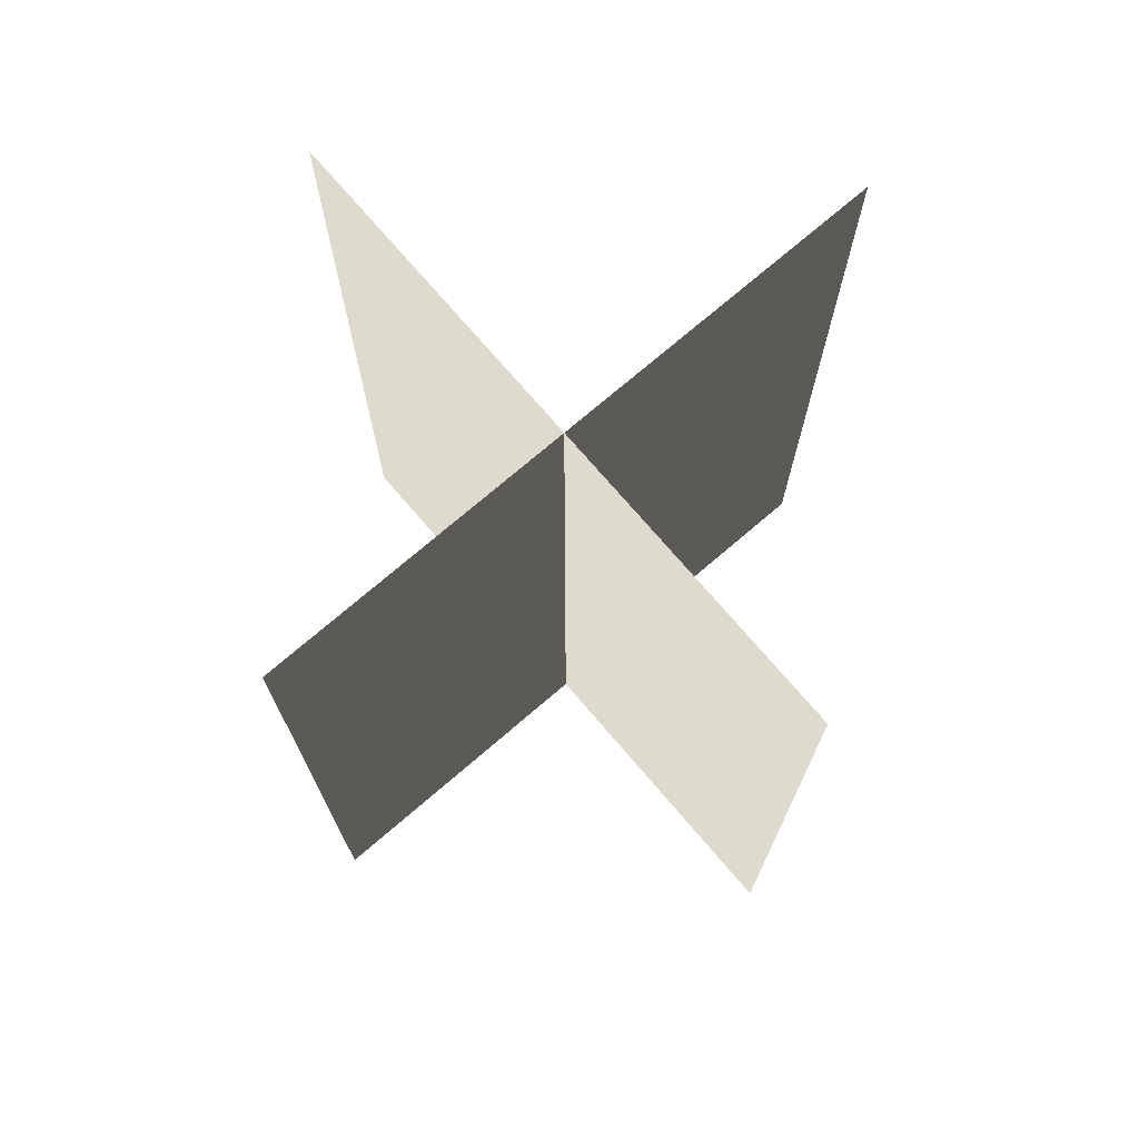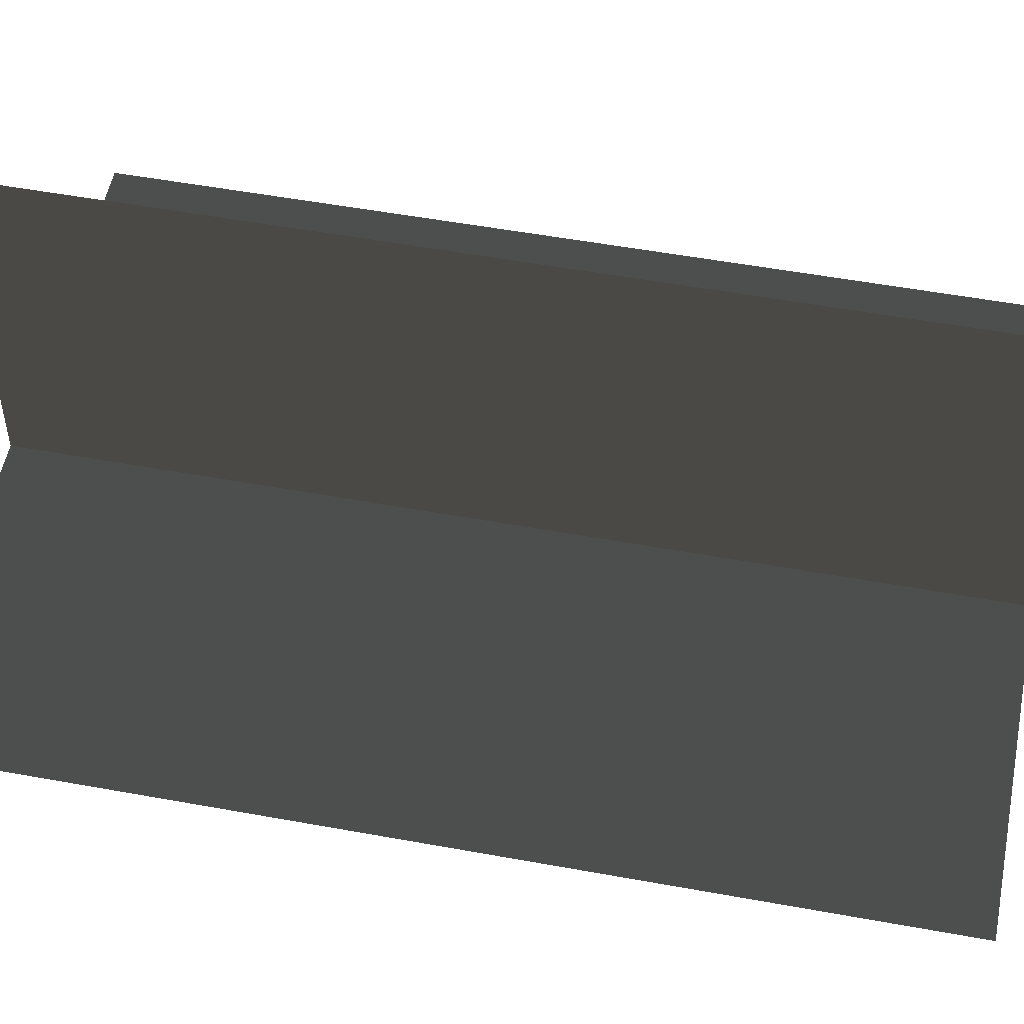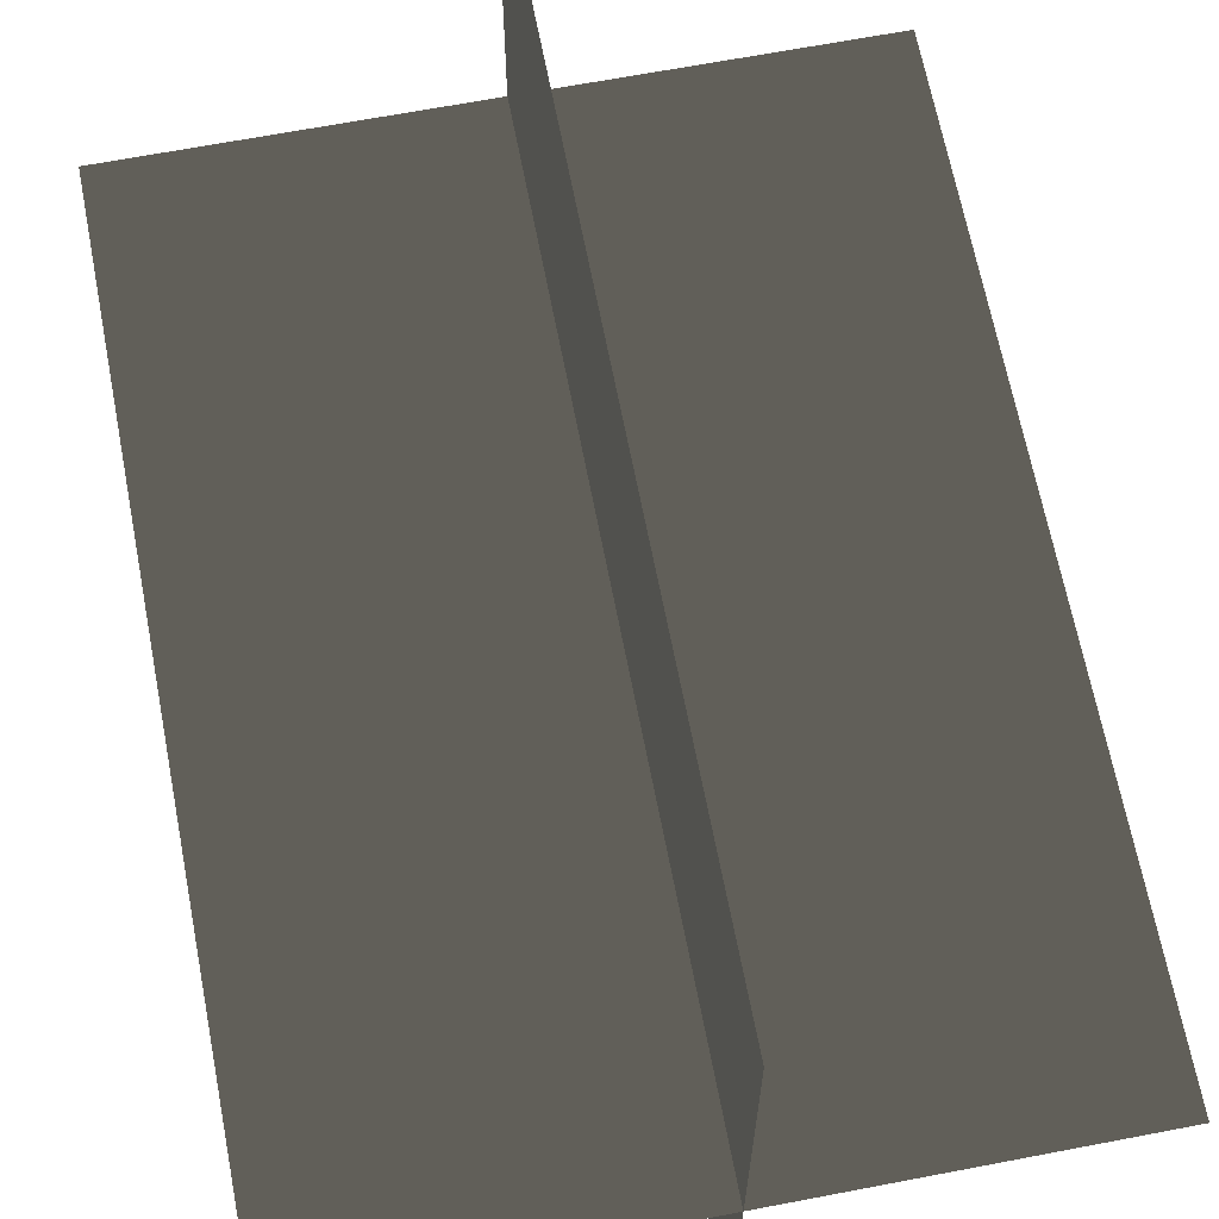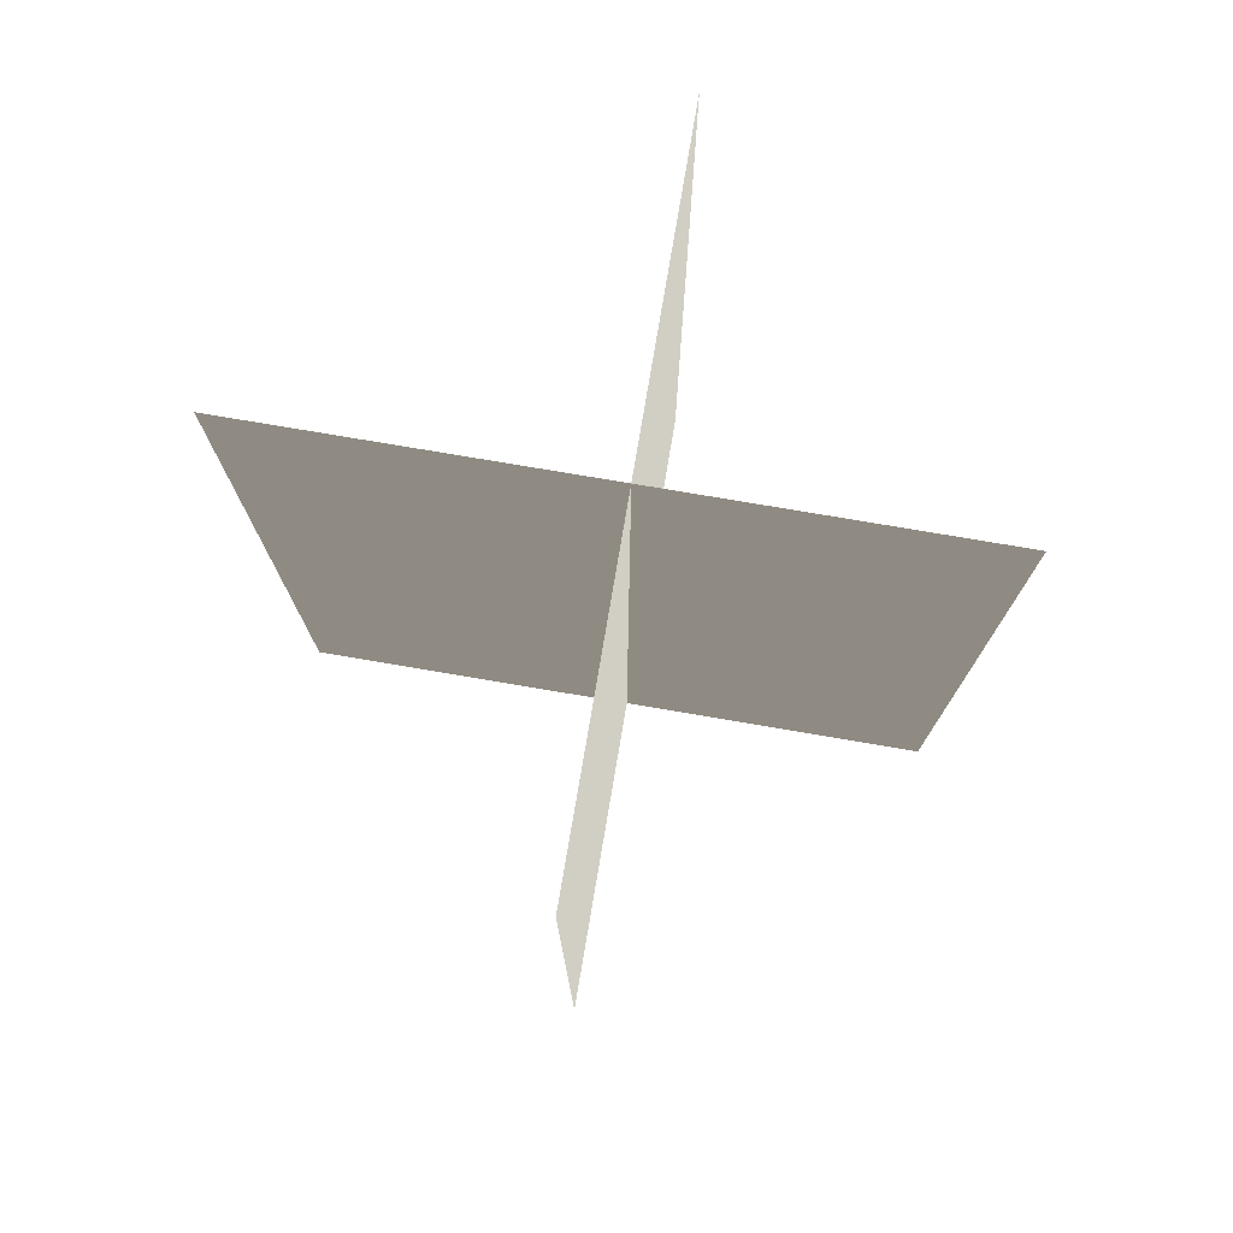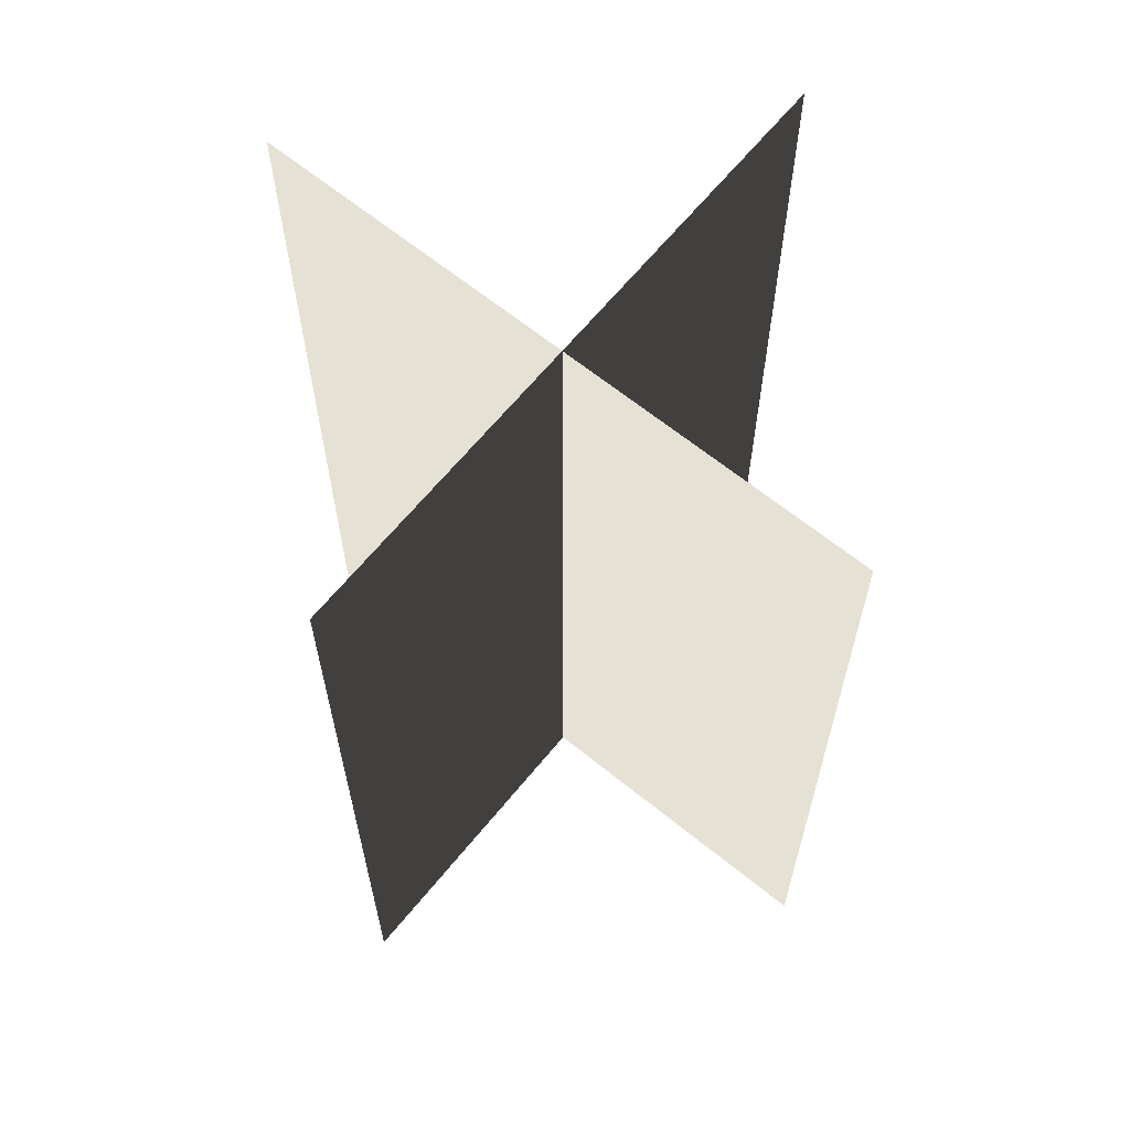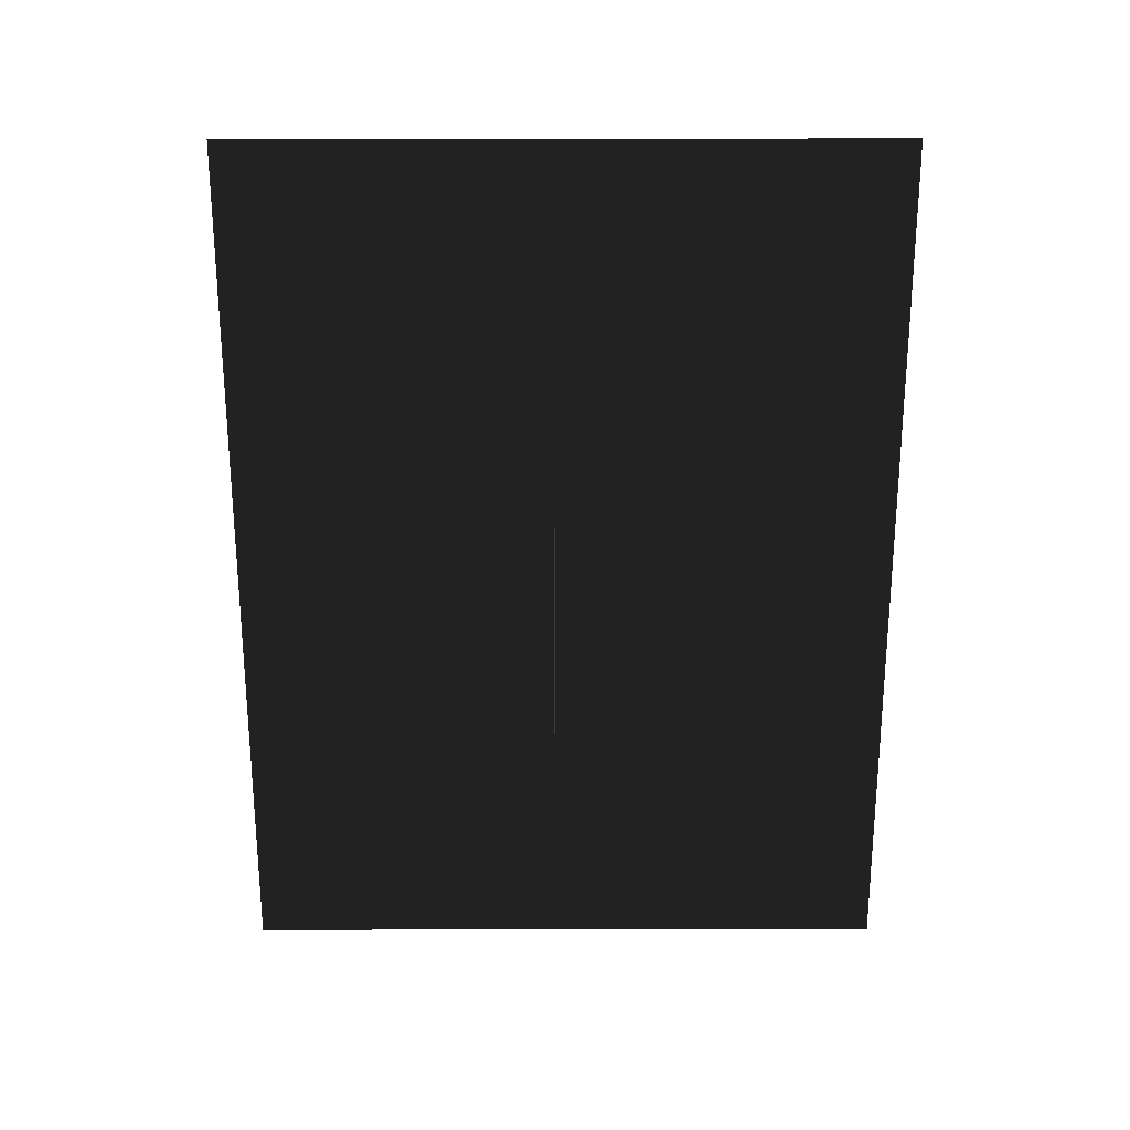
<metadata>
{"format":"obj","ext":"obj","renderer":"f3d","projection":"perspective","resolution":1024,"background":"white","views":[{"elev":74.0,"azim":49.4,"up":"+Z"},{"elev":53.1,"azim":101.1,"up":"+Y"},{"elev":66.0,"azim":-10.9,"up":"+Y"},{"elev":77.4,"azim":-80.4,"up":"+Z"},{"elev":64.8,"azim":39.2,"up":"+Z"},{"elev":28.2,"azim":89.8,"up":"+Z"}]}
</metadata>
<code>
v 0.005386 0.1548 1.974e-06
v 0.005386 0.1548 0.4323
v 0.005385 -0.1631 1.955e-06
v 0.005385 -0.1631 0.4323
v -0.1562 -0.009193 1.964e-06
v -0.1562 -0.009193 0.4323
v 0.1617 -0.009193 1.964e-06
v 0.1617 -0.009193 0.4323
g Palm_Tree_22801_863
f 1 3 2
f 2 3 4
f 5 7 6
f 6 7 8

</code>
